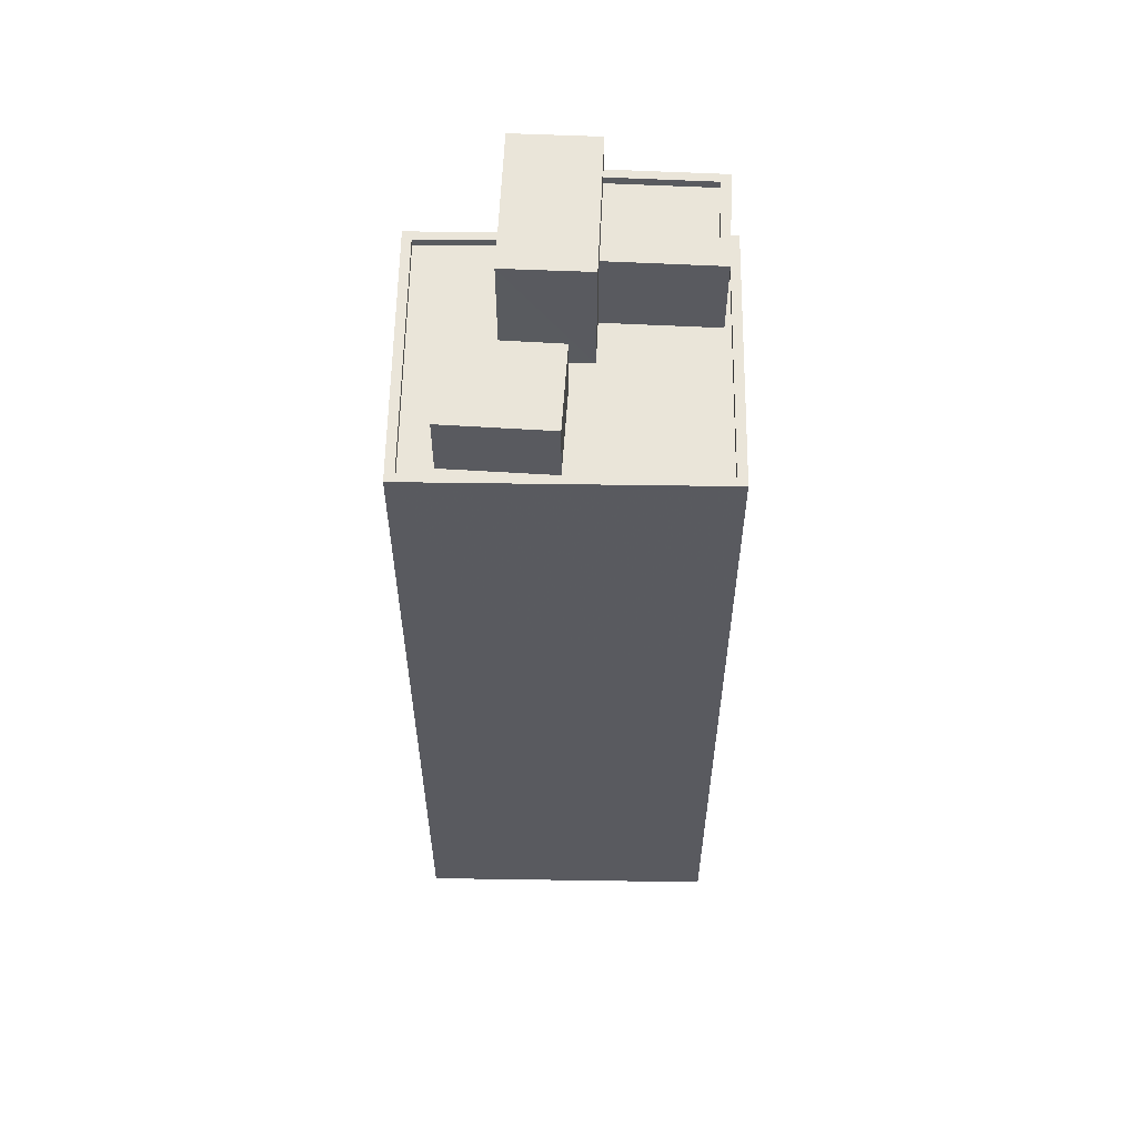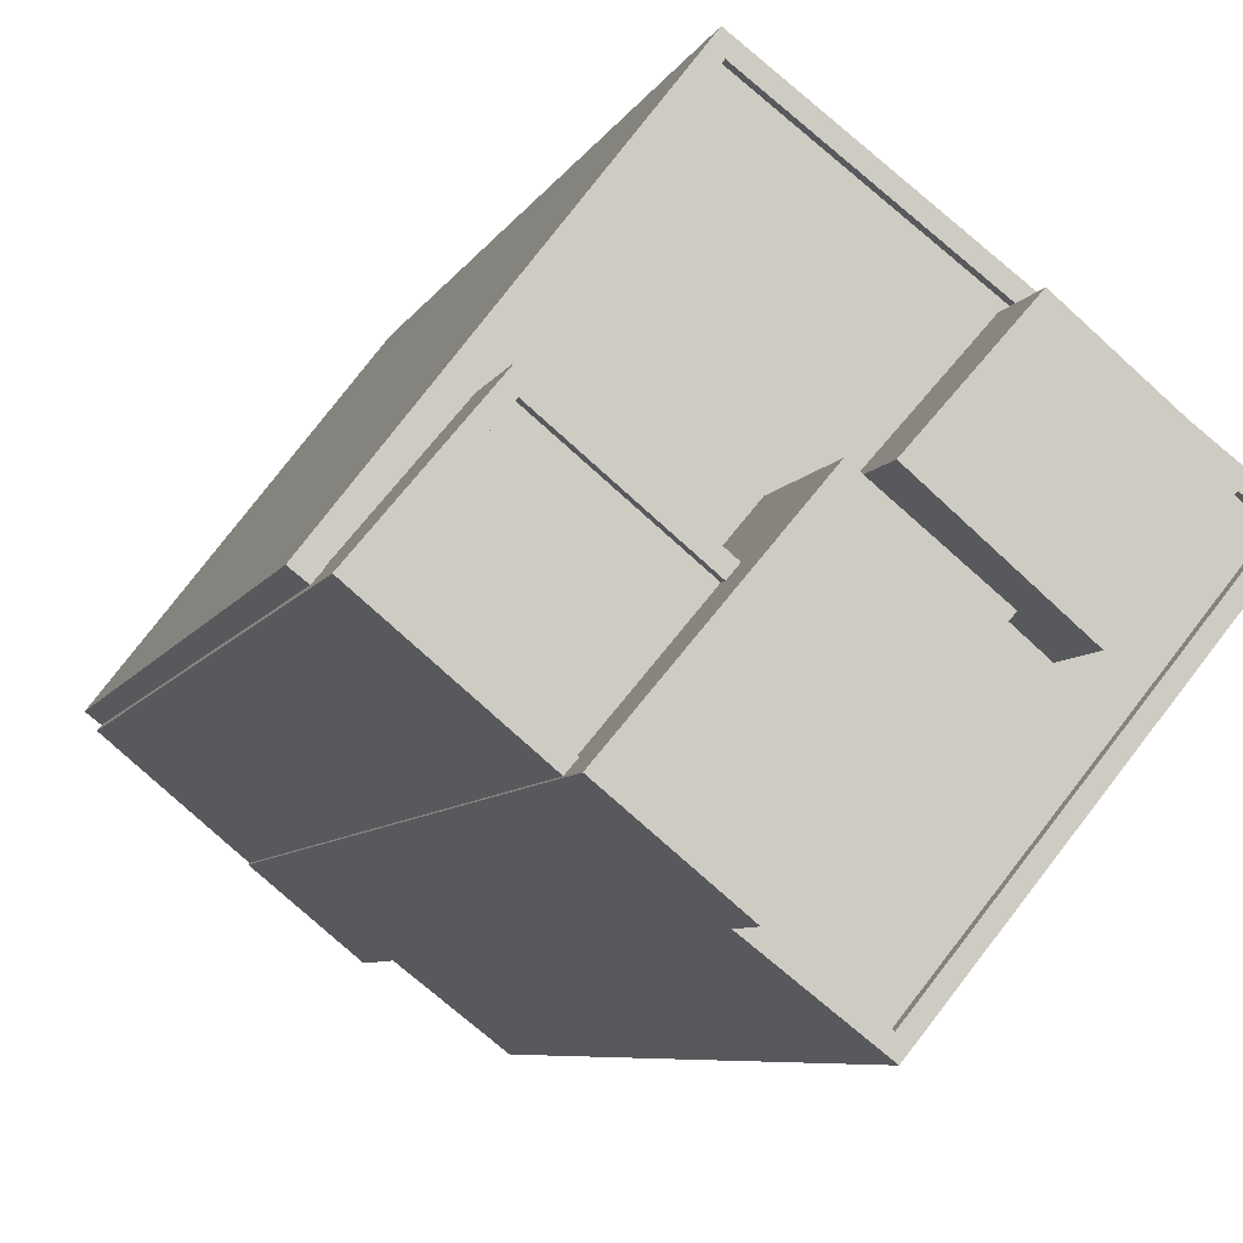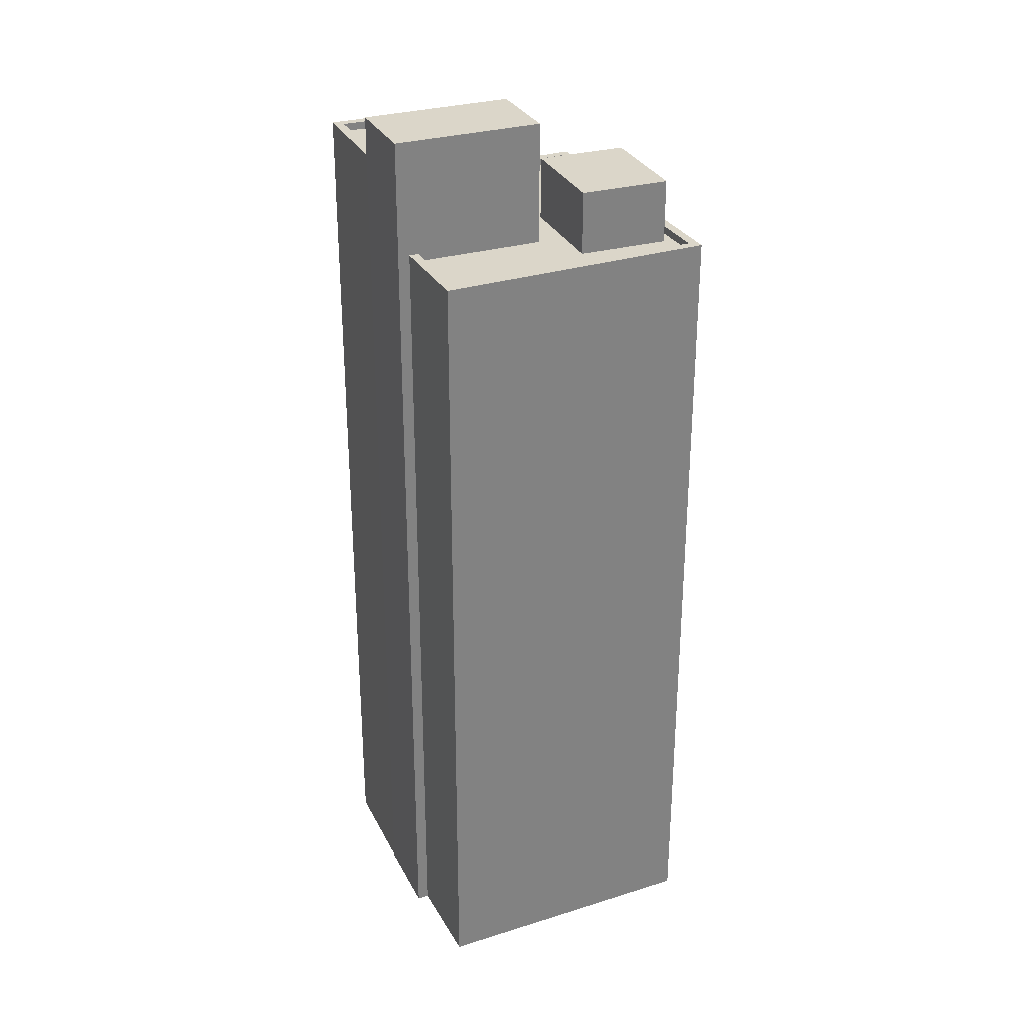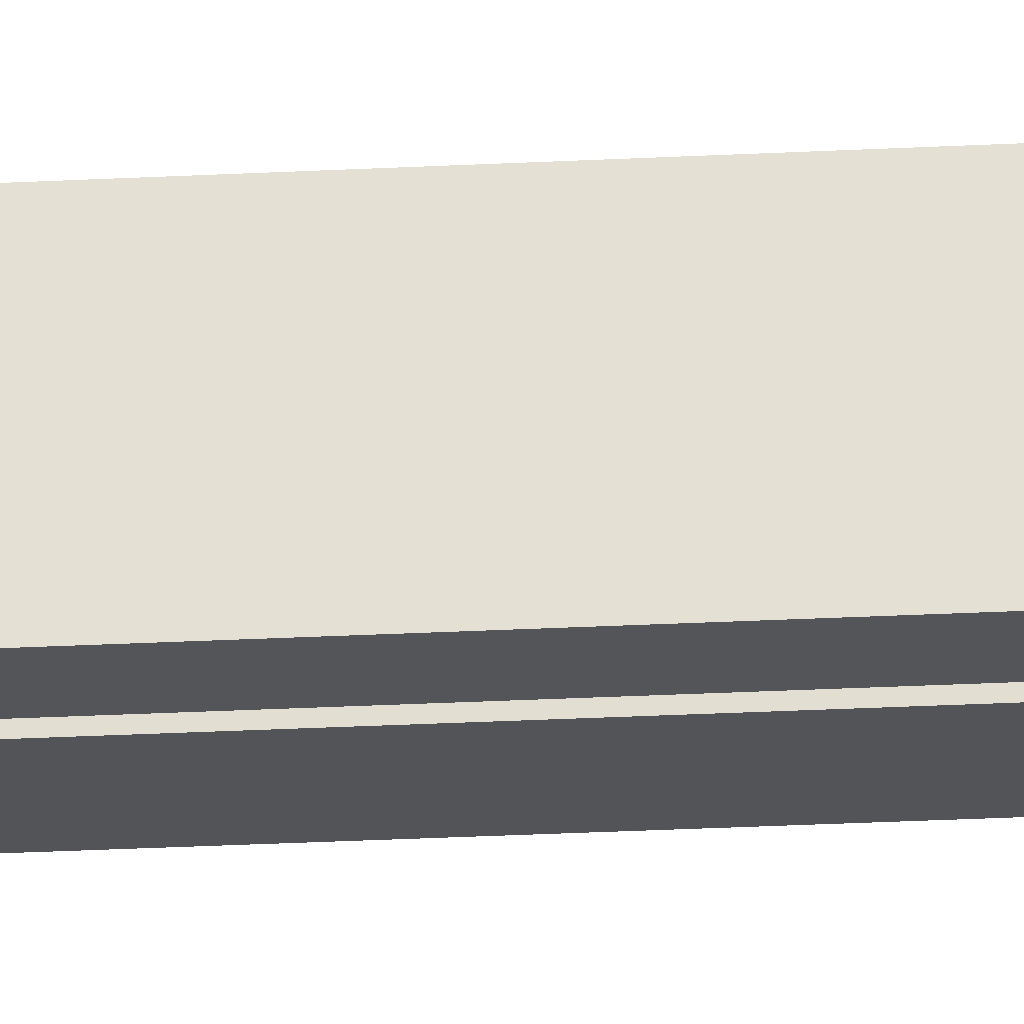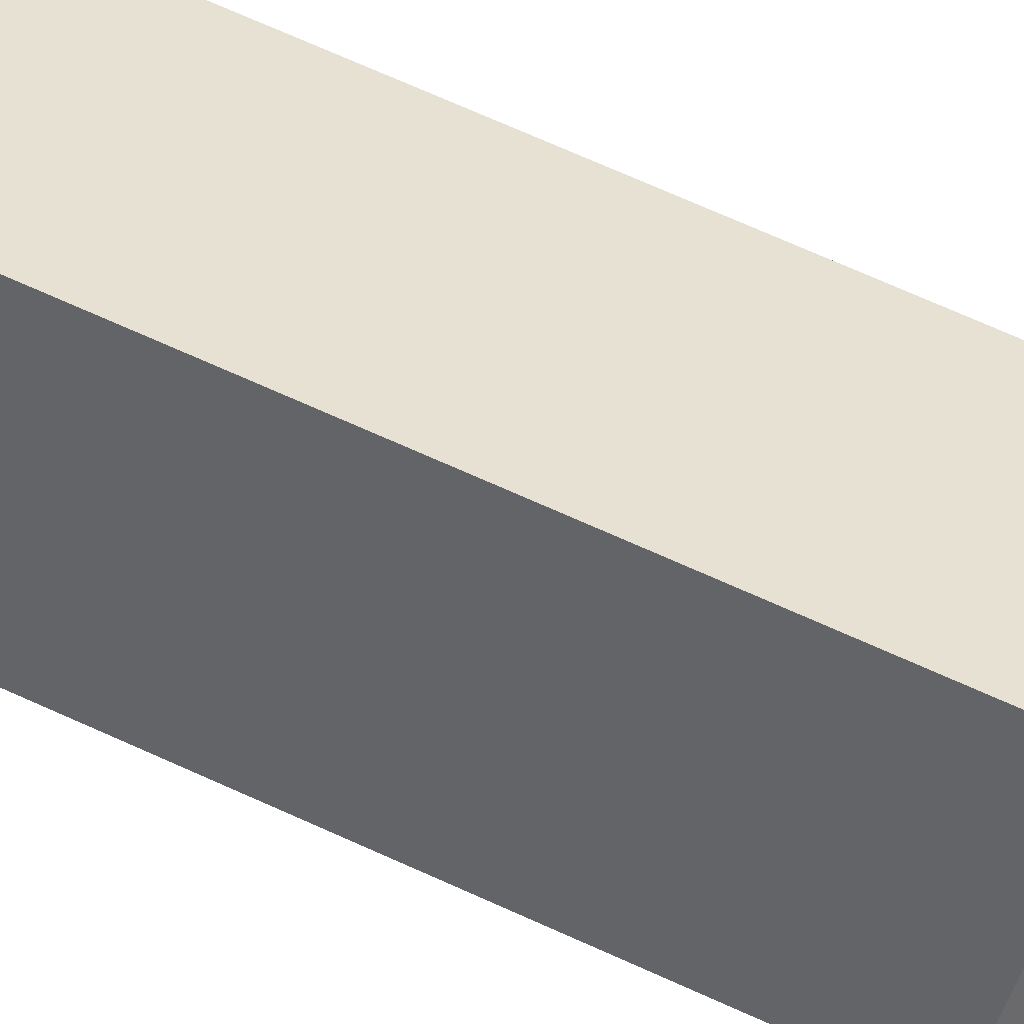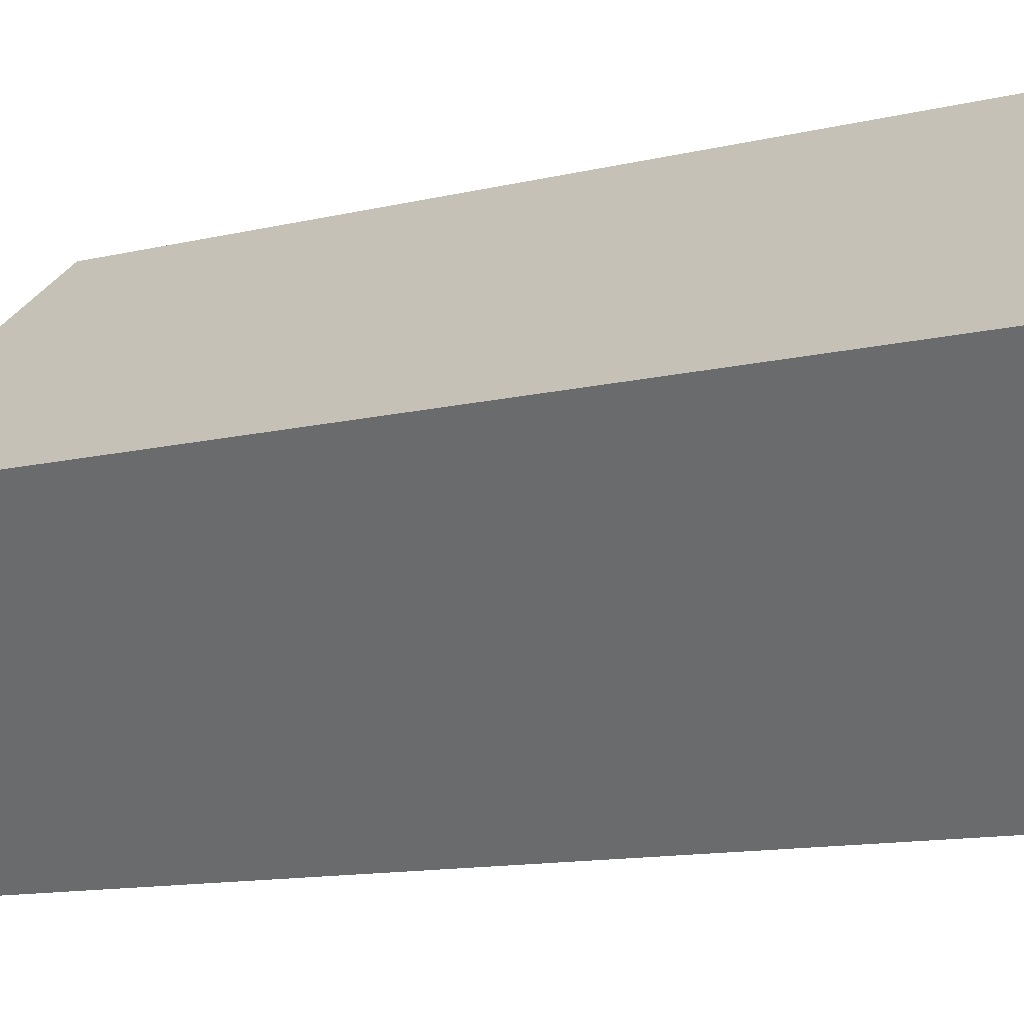
<metadata>
{"format":"obj","ext":"obj","renderer":"f3d","projection":"perspective","resolution":1024,"background":"white","views":[{"elev":58.1,"azim":142.6,"up":"+Z"},{"elev":-5.1,"azim":-11.9,"up":"+Y"},{"elev":30.0,"azim":27.0,"up":"+Z"},{"elev":-63.2,"azim":92.4,"up":"+Y"},{"elev":76.5,"azim":-66.3,"up":"+Y"},{"elev":-10.4,"azim":123.8,"up":"+Y"}]}
</metadata>
<code>
v -7910 -3.725e+04 35.67
v -7910 -3.725e+04 37.73
v -7908 -3.724e+04 37.73
v -7908 -3.724e+04 35.67
v -7905 -3.725e+04 37.73
v -7905 -3.725e+04 35.67
v -7907 -3.725e+04 35.67
v -7907 -3.725e+04 37.73
v -7912 -3.725e+04 9.227
v -7910 -3.725e+04 9.226
v -7909 -3.725e+04 35.92
v -7912 -3.725e+04 35.92
v -7917 -3.725e+04 9.23
v -7912 -3.724e+04 35.92
v -7912 -3.724e+04 9.229
v -7917 -3.725e+04 35.92
v -7904 -3.725e+04 35.92
v -7904 -3.725e+04 9.224
v -7917 -3.725e+04 35.92
v -7917 -3.725e+04 9.23
v -7912 -3.725e+04 35.67
v -7910 -3.725e+04 35.92
v -7910 -3.725e+04 35.67
v -7912 -3.725e+04 35.92
v -7917 -3.725e+04 35.92
v -7917 -3.725e+04 35.67
v -7917 -3.725e+04 35.92
v -7917 -3.725e+04 35.67
v -7913 -3.724e+04 35.67
v -7912 -3.724e+04 35.67
v -7912 -3.724e+04 35.92
v -7904 -3.725e+04 35.92
v -7904 -3.725e+04 35.67
v -7906 -3.725e+04 35.67
v -7912 -3.725e+04 9.227
v -7912 -3.725e+04 39.66
v -7909 -3.725e+04 35.67
v -7909 -3.725e+04 39.66
v -7914 -3.725e+04 9.228
v -7914 -3.725e+04 39.66
v -7911 -3.725e+04 35.67
v -7912 -3.725e+04 38.37
v -7911 -3.725e+04 39.66
v -7912 -3.725e+04 38.37
v -7914 -3.725e+04 38.37
v -7912 -3.725e+04 35.67
v -7914 -3.725e+04 9.228
v -7912 -3.725e+04 38.12
v -7914 -3.725e+04 38.12
v -7914 -3.725e+04 38.37
v -7917 -3.725e+04 38.38
v -7917 -3.725e+04 9.23
v -7915 -3.725e+04 35.67
v -7915 -3.725e+04 38.38
v -7917 -3.725e+04 38.13
v -7917 -3.725e+04 38.38
v -7915 -3.725e+04 38.38
v -7915 -3.725e+04 38.13
f 47 52 20
f 39 47 35
f 13 15 20
f 15 18 9
f 9 35 47
f 18 10 9
f 15 47 20
f 15 9 47
f 1 2 3
f 4 1 3
f 5 4 3
f 5 6 4
f 7 6 5
f 8 7 5
f 8 1 7
f 8 2 1
f 9 10 11
f 12 9 11
f 13 14 15
f 13 16 14
f 15 17 18
f 15 14 17
f 17 11 10
f 18 17 10
f 19 16 13
f 20 19 13
f 21 22 23
f 21 24 22
f 25 26 27
f 25 28 26
f 26 29 27
f 29 30 31
f 27 29 31
f 32 31 30
f 33 32 30
f 33 34 32
f 34 23 22
f 34 22 32
f 12 35 9
f 35 12 36
f 37 38 24
f 21 37 24
f 38 36 24
f 24 36 12
f 36 39 35
f 36 40 39
f 41 42 43
f 43 44 40
f 40 45 39
f 46 42 41
f 39 45 47
f 48 49 44
f 50 45 40
f 50 44 49
f 43 42 44
f 44 50 40
f 41 38 37
f 41 43 38
f 45 51 52
f 47 45 52
f 20 52 19
f 52 51 19
f 28 25 53
f 53 25 54
f 25 51 54
f 19 51 25
f 53 42 46
f 53 54 42
f 50 55 56
f 50 49 55
f 57 55 58
f 57 56 55
f 44 57 58
f 48 44 58
f 8 5 3
f 2 8 3
f 29 26 53
f 29 41 1
f 34 7 23
f 28 53 26
f 23 37 21
f 7 1 37
f 53 46 41
f 1 41 37
f 29 53 41
f 7 37 23
f 7 34 6
f 4 29 1
f 29 4 30
f 34 33 6
f 33 30 4
f 33 4 6
f 11 22 12
f 11 17 22
f 19 25 27
f 16 19 27
f 31 17 14
f 12 22 24
f 16 31 14
f 32 17 31
f 16 27 31
f 22 17 32
f 36 38 43
f 40 36 43
f 48 58 55
f 49 48 55
f 56 51 45
f 51 56 54
f 54 57 42
f 45 50 56
f 42 57 44
f 56 57 54

</code>
